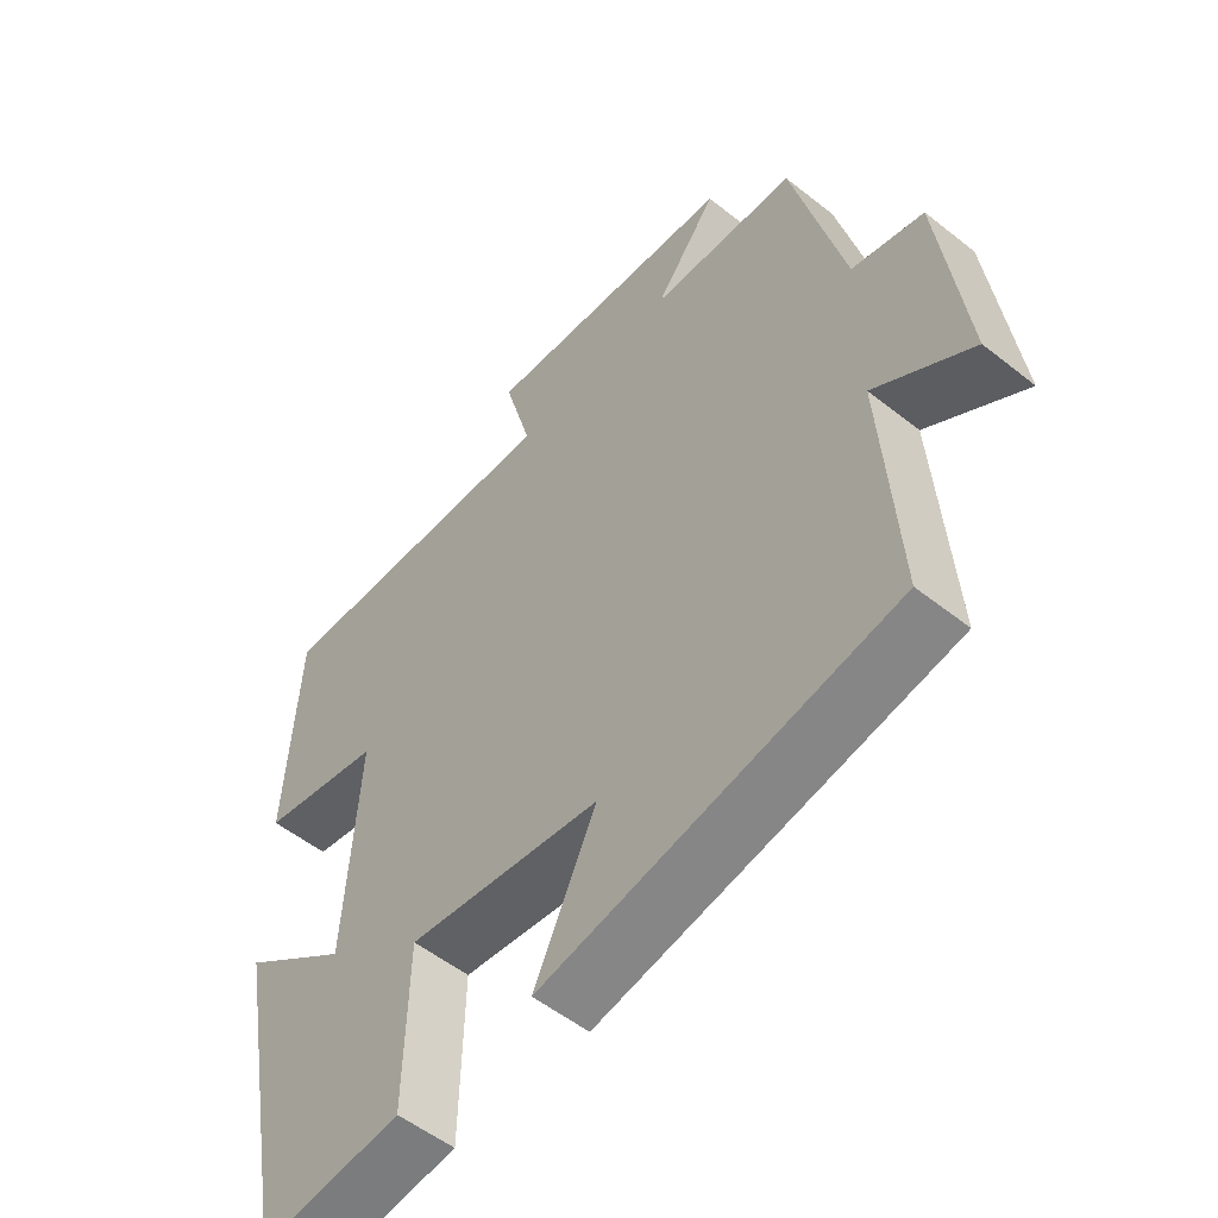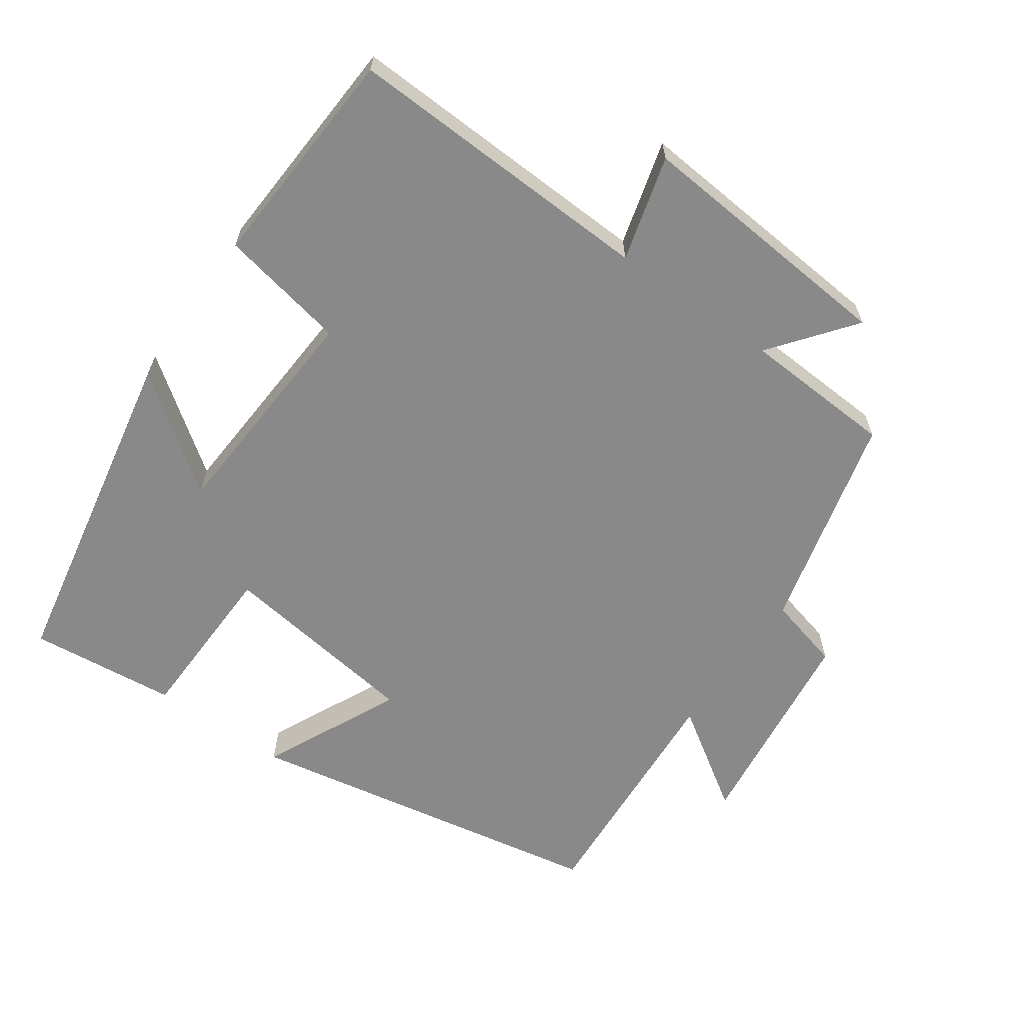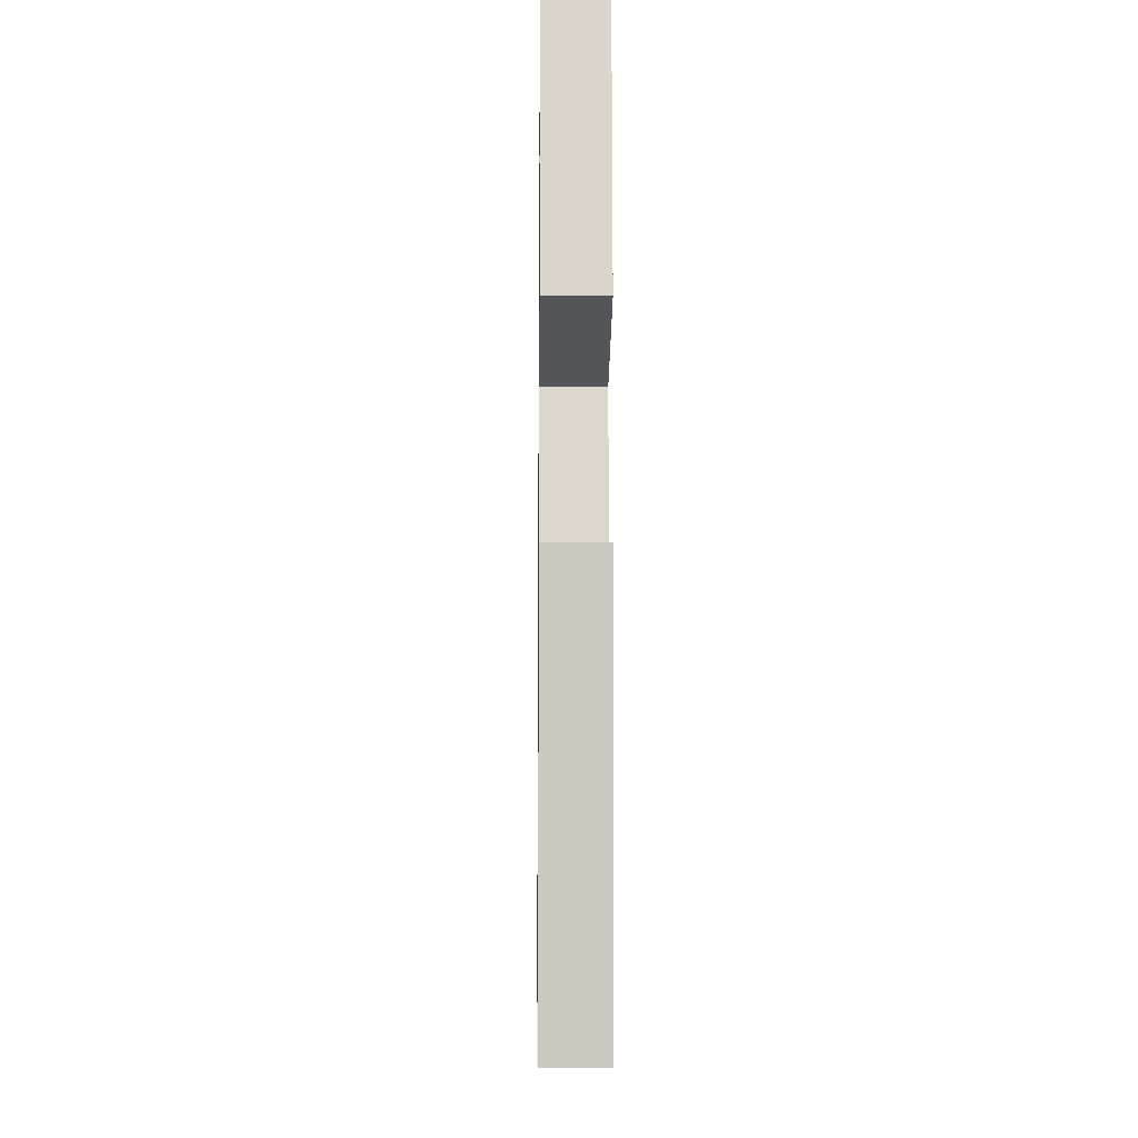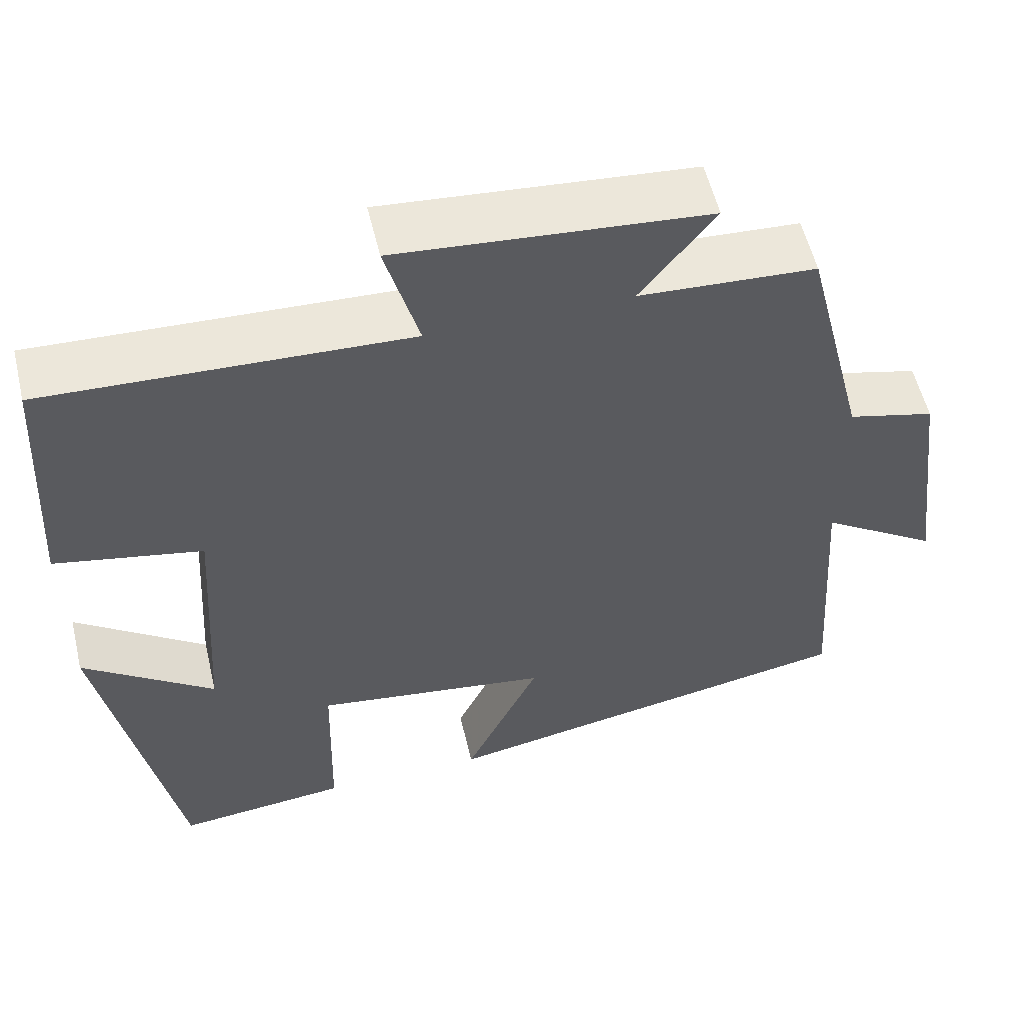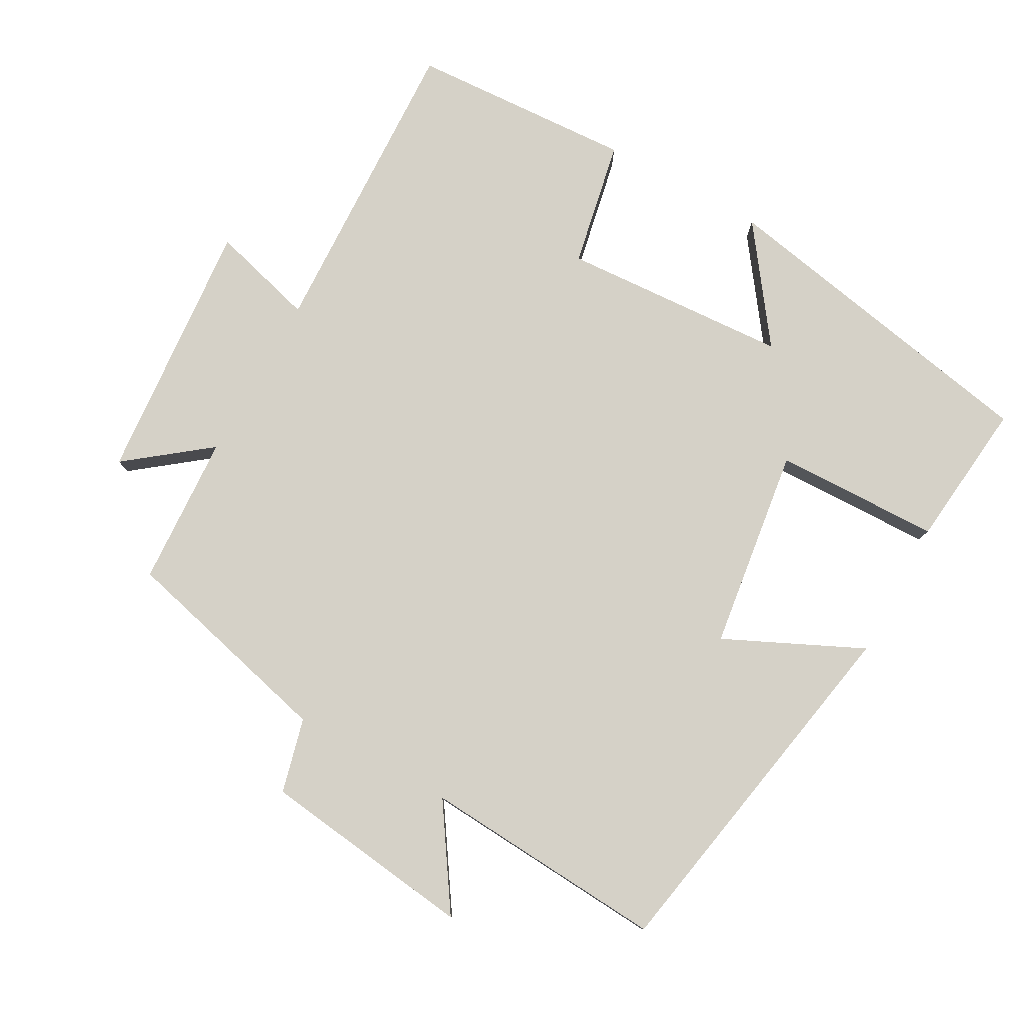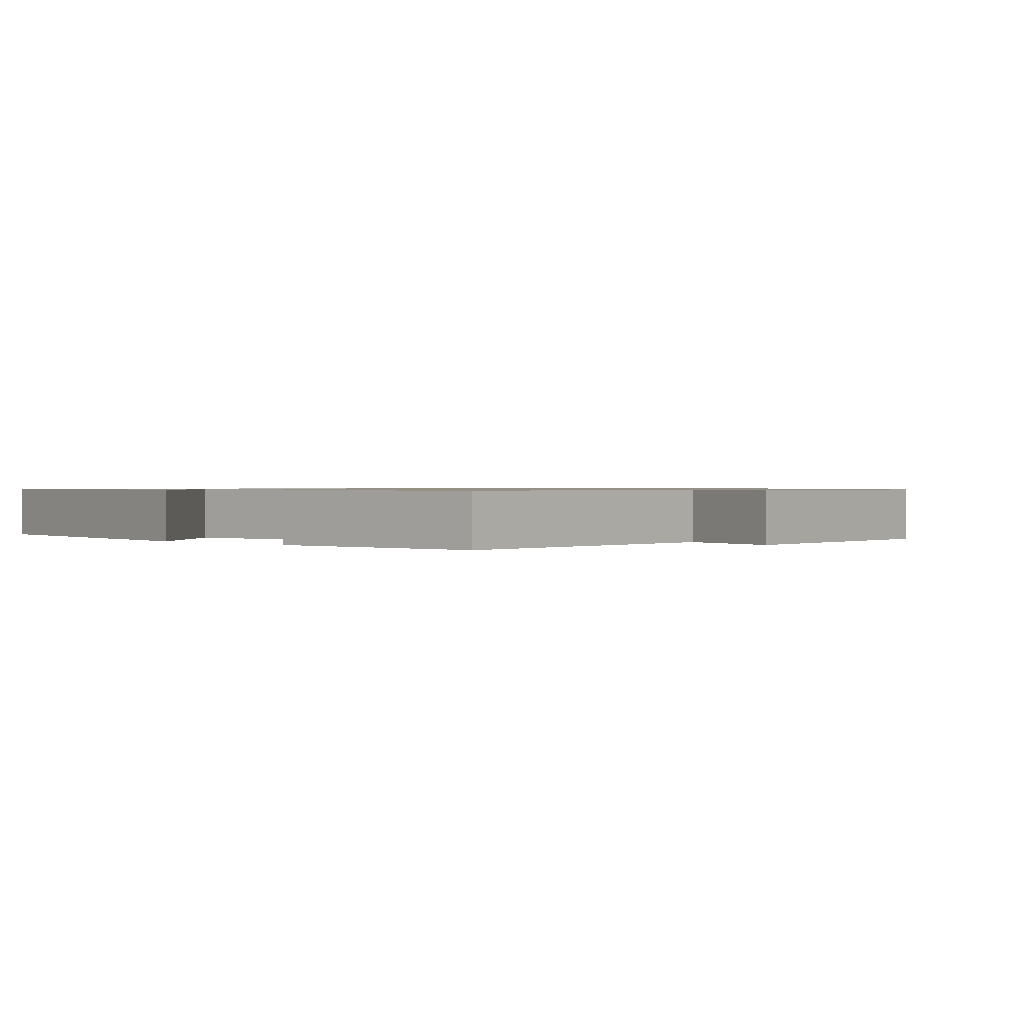
<metadata>
{"format":"obj","ext":"obj","renderer":"f3d","projection":"perspective","resolution":1024,"background":"white","views":[{"elev":-53.8,"azim":49.8,"up":"+Z"},{"elev":-63.0,"azim":-35.1,"up":"+Y"},{"elev":-13.0,"azim":-90.7,"up":"+Z"},{"elev":55.8,"azim":-13.4,"up":"+Z"},{"elev":79.4,"azim":119.0,"up":"+Y"},{"elev":0.8,"azim":-46.9,"up":"+Y"}]}
</metadata>
<code>
v -0.409 0.07 -0.522
v -0.5 0.07 -0.043
v -0.339 0.07 -0.161
v -0.319 0.07 0.163
v -0.5 0.07 0.199
v -0.482 0.07 0.518
v -0.039 0.07 0.5
v -0.08 0.07 0.649
v 0.298 0.07 0.617
v 0.207 0.07 0.5
v 0.423 0.07 0.488
v 0.5 0.07 0.179
v 0.606 0.07 0.152
v 0.644 0.07 -0.152
v 0.5 0.07 -0.057
v 0.523 0.07 -0.405
v 0.003 0.07 -0.5
v 0.095 0.07 -0.304
v -0.193 0.07 -0.264
v -0.199 0.07 -0.5
v -0.409 0 -0.522
v -0.5 0 -0.043
v -0.339 0 -0.161
v -0.319 0 0.163
v -0.5 0 0.199
v -0.482 0 0.518
v -0.039 0 0.5
v -0.08 0 0.649
v 0.298 0 0.617
v 0.207 0 0.5
v 0.423 0 0.488
v 0.5 0 0.179
v 0.606 0 0.152
v 0.644 0 -0.152
v 0.5 0 -0.057
v 0.523 0 -0.405
v 0.003 0 -0.5
v 0.095 0 -0.304
v -0.193 0 -0.264
v -0.199 0 -0.5
f 19 20 1
f 15 16 17 18
f 15 18 19
f 12 13 14 15
f 12 15 19
f 11 12 19
f 10 11 19
f 7 8 9 10
f 7 10 19 1
f 4 5 6 7
f 3 4 7
f 1 2 3
f 1 3 7
f 21 40 39
f 38 37 36 35
f 39 38 35
f 35 34 33 32
f 39 35 32
f 39 32 31
f 39 31 30
f 30 29 28 27
f 21 39 30 27
f 27 26 25 24
f 27 24 23
f 23 22 21
f 27 23 21
f 1 21 22 2
f 2 22 23 3
f 3 23 24 4
f 4 24 25 5
f 5 25 26 6
f 6 26 27 7
f 7 27 28 8
f 8 28 29 9
f 9 29 30 10
f 10 30 31 11
f 11 31 32 12
f 12 32 33 13
f 13 33 34 14
f 14 34 35 15
f 15 35 36 16
f 16 36 37 17
f 17 37 38 18
f 18 38 39 19
f 19 39 40 20
f 20 40 21 1

</code>
